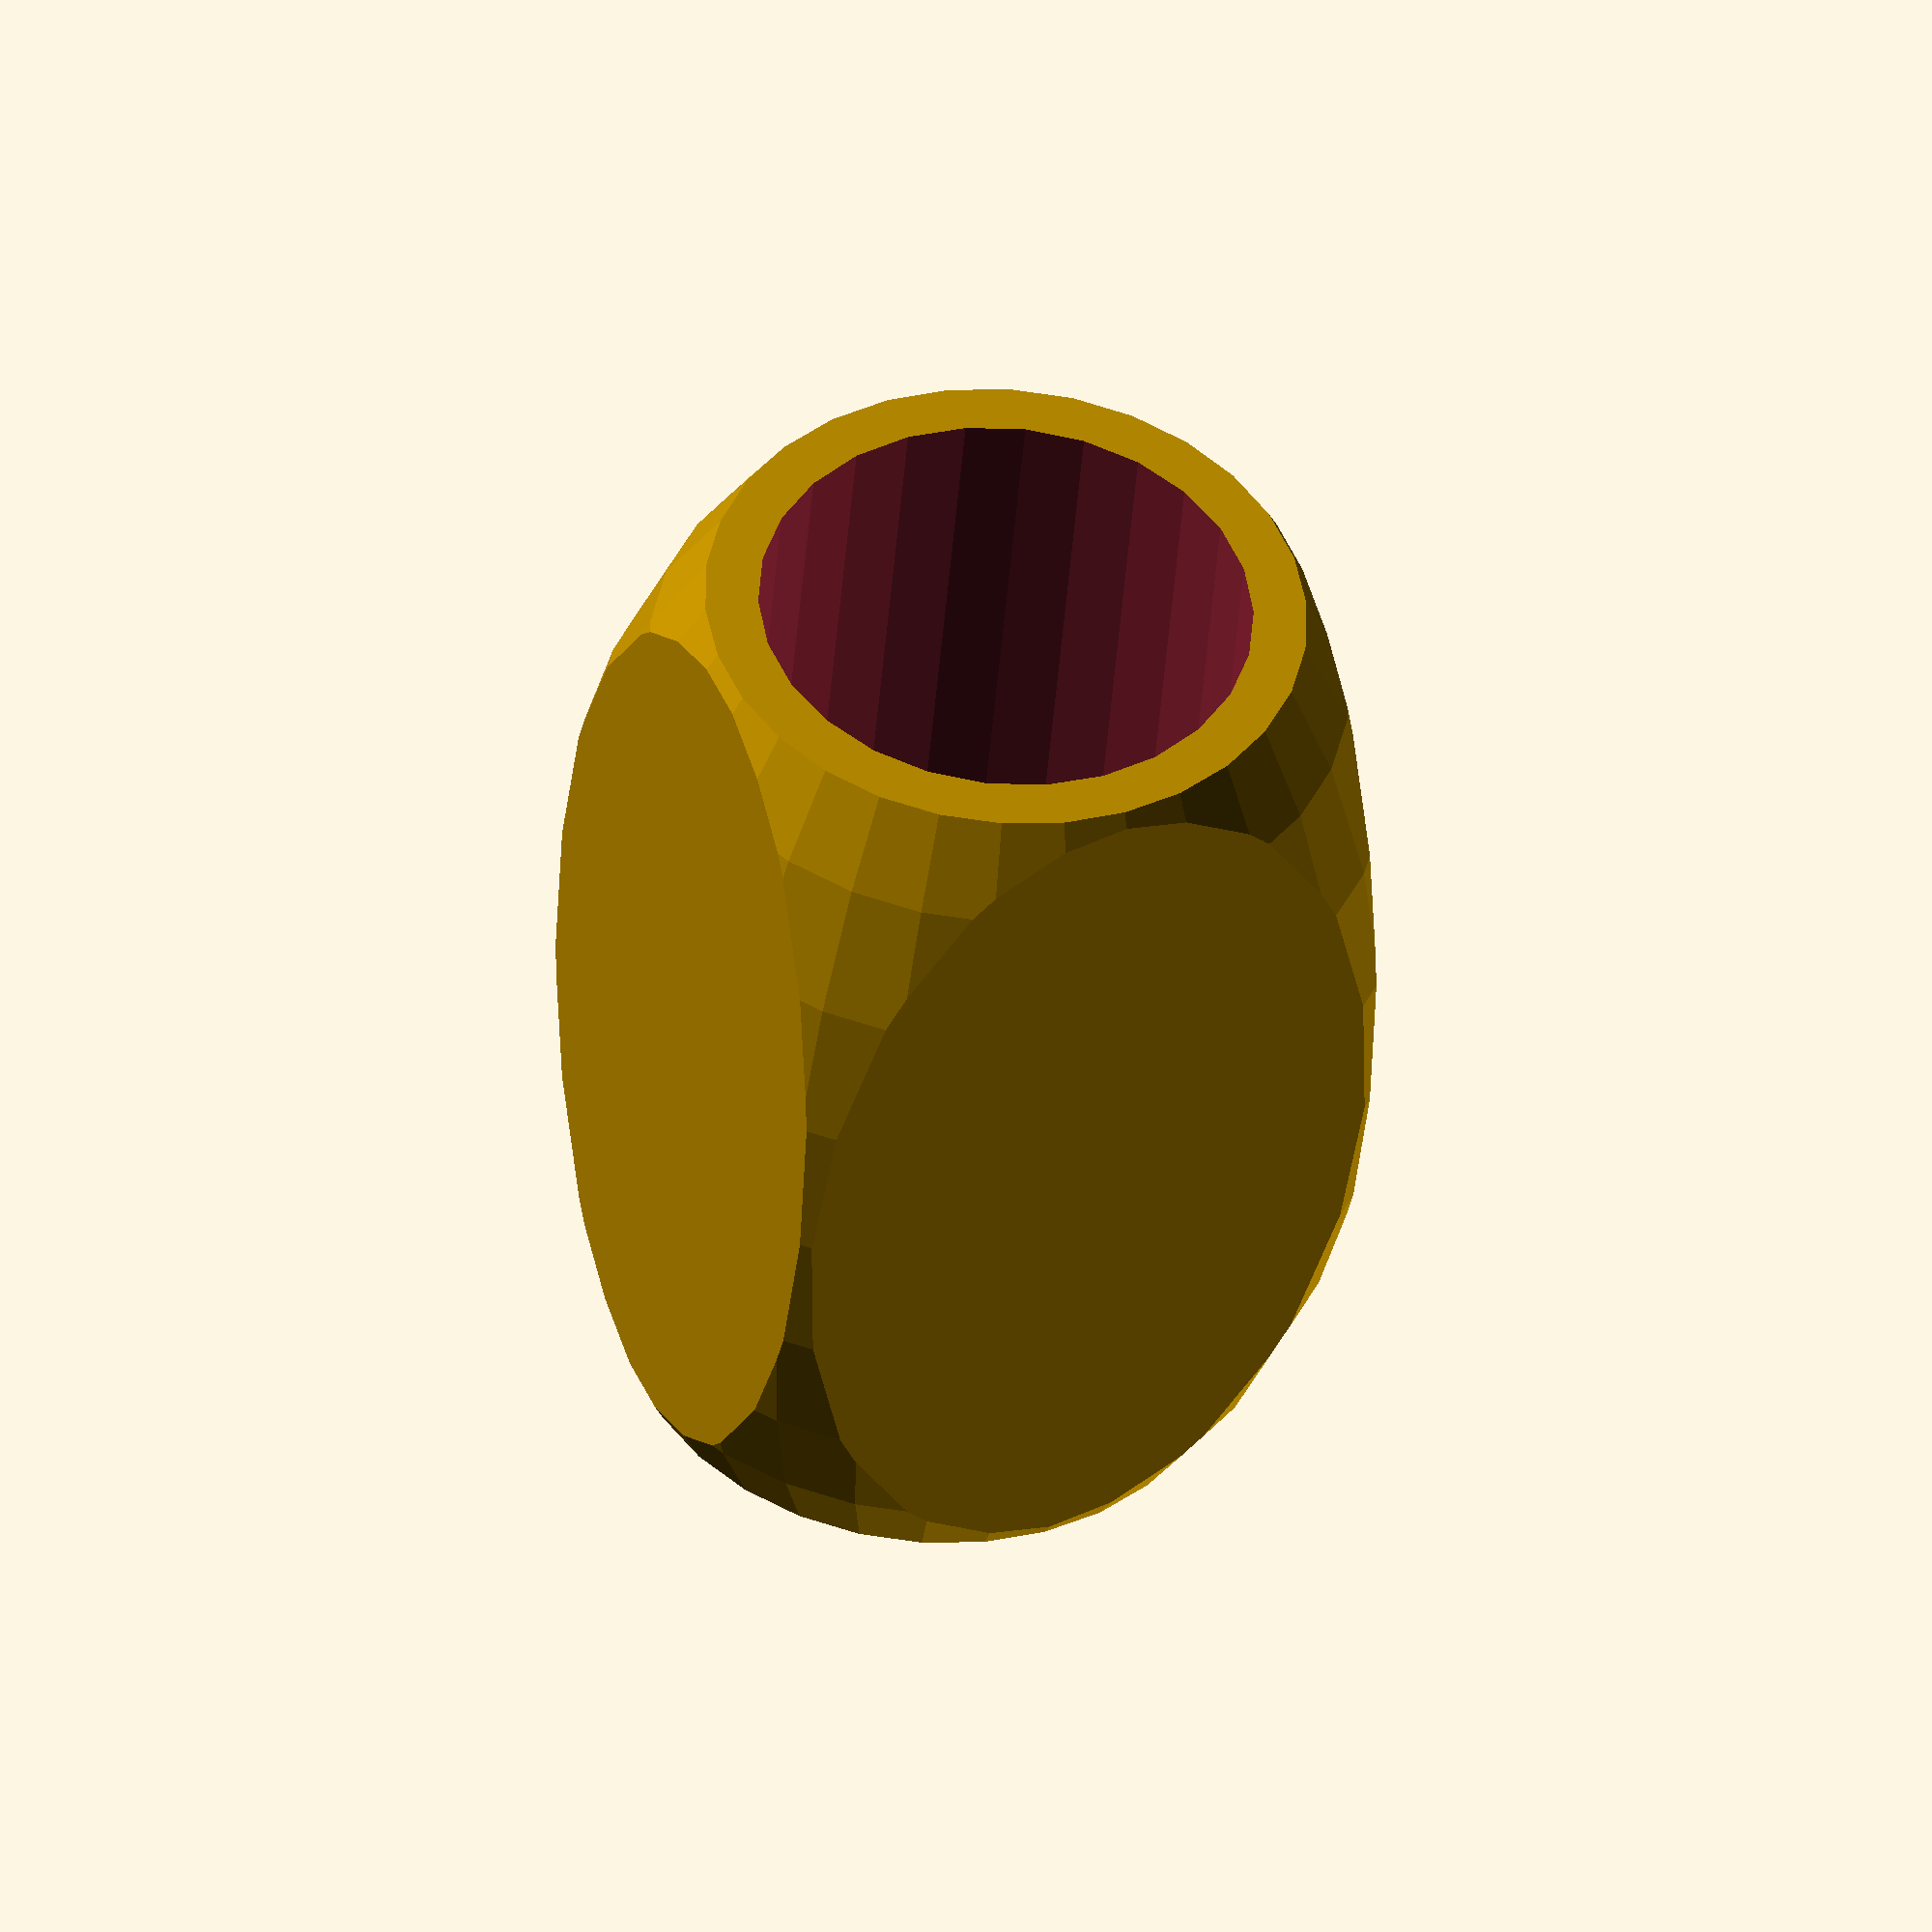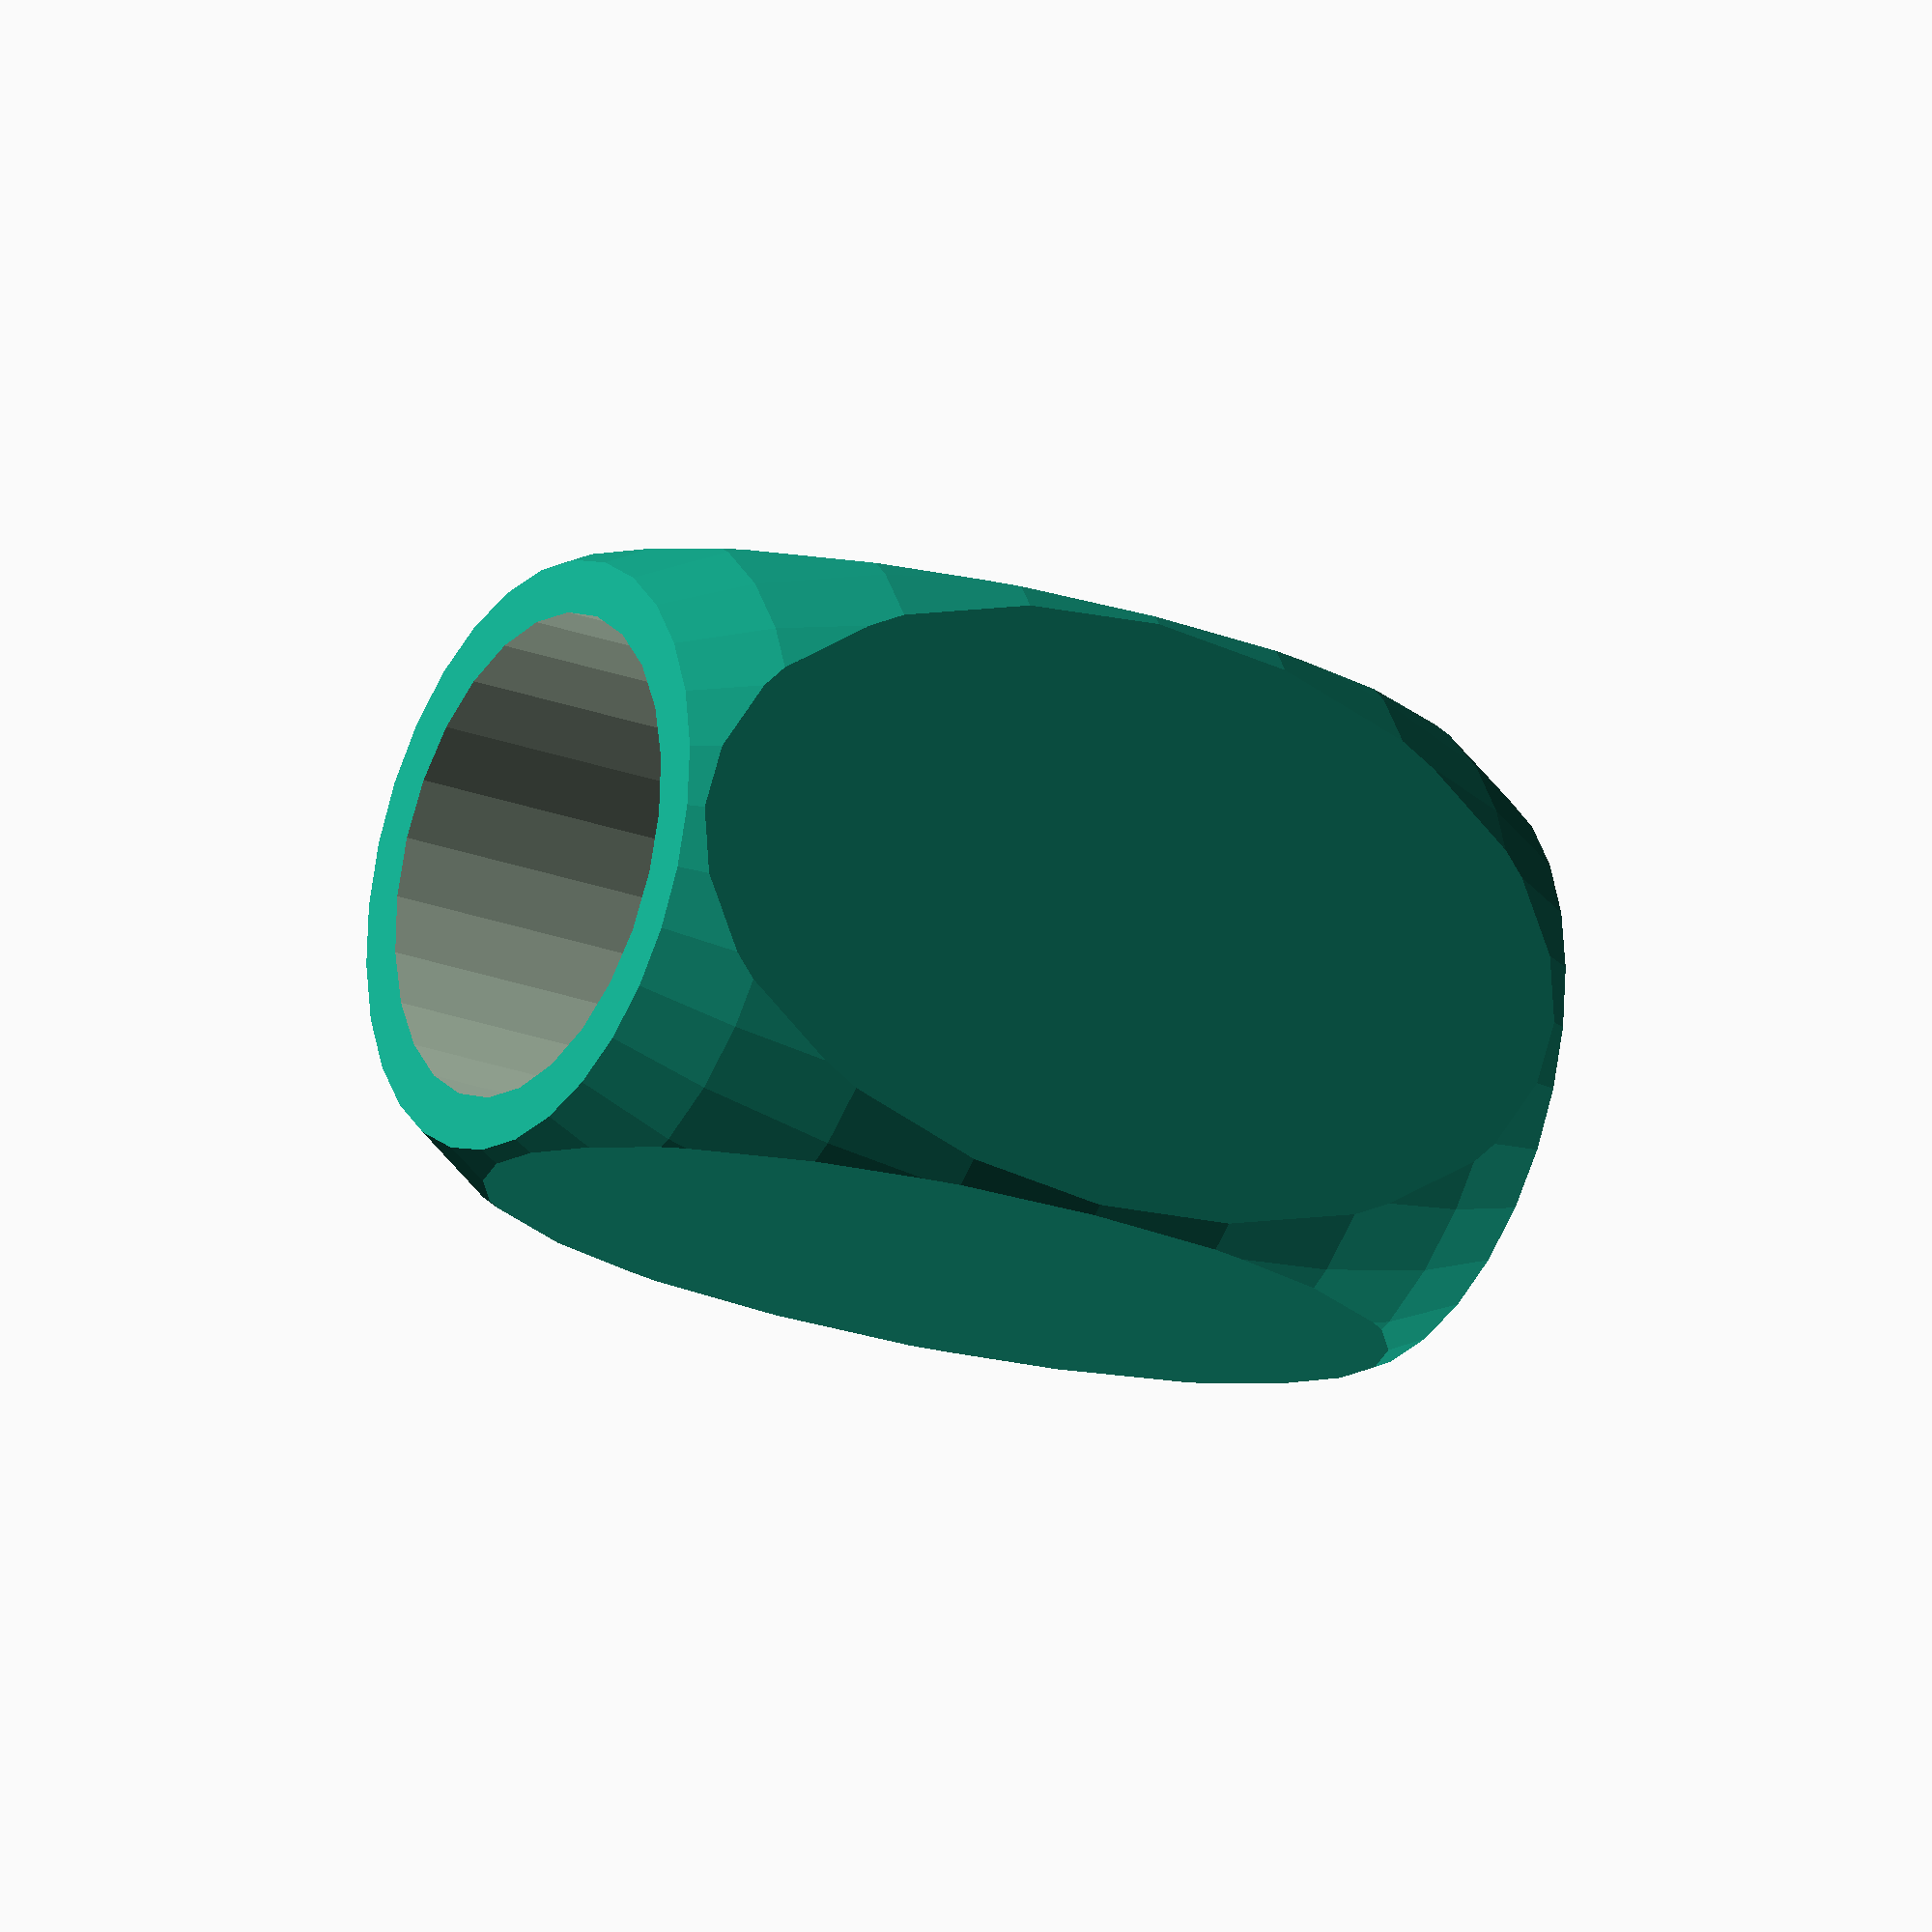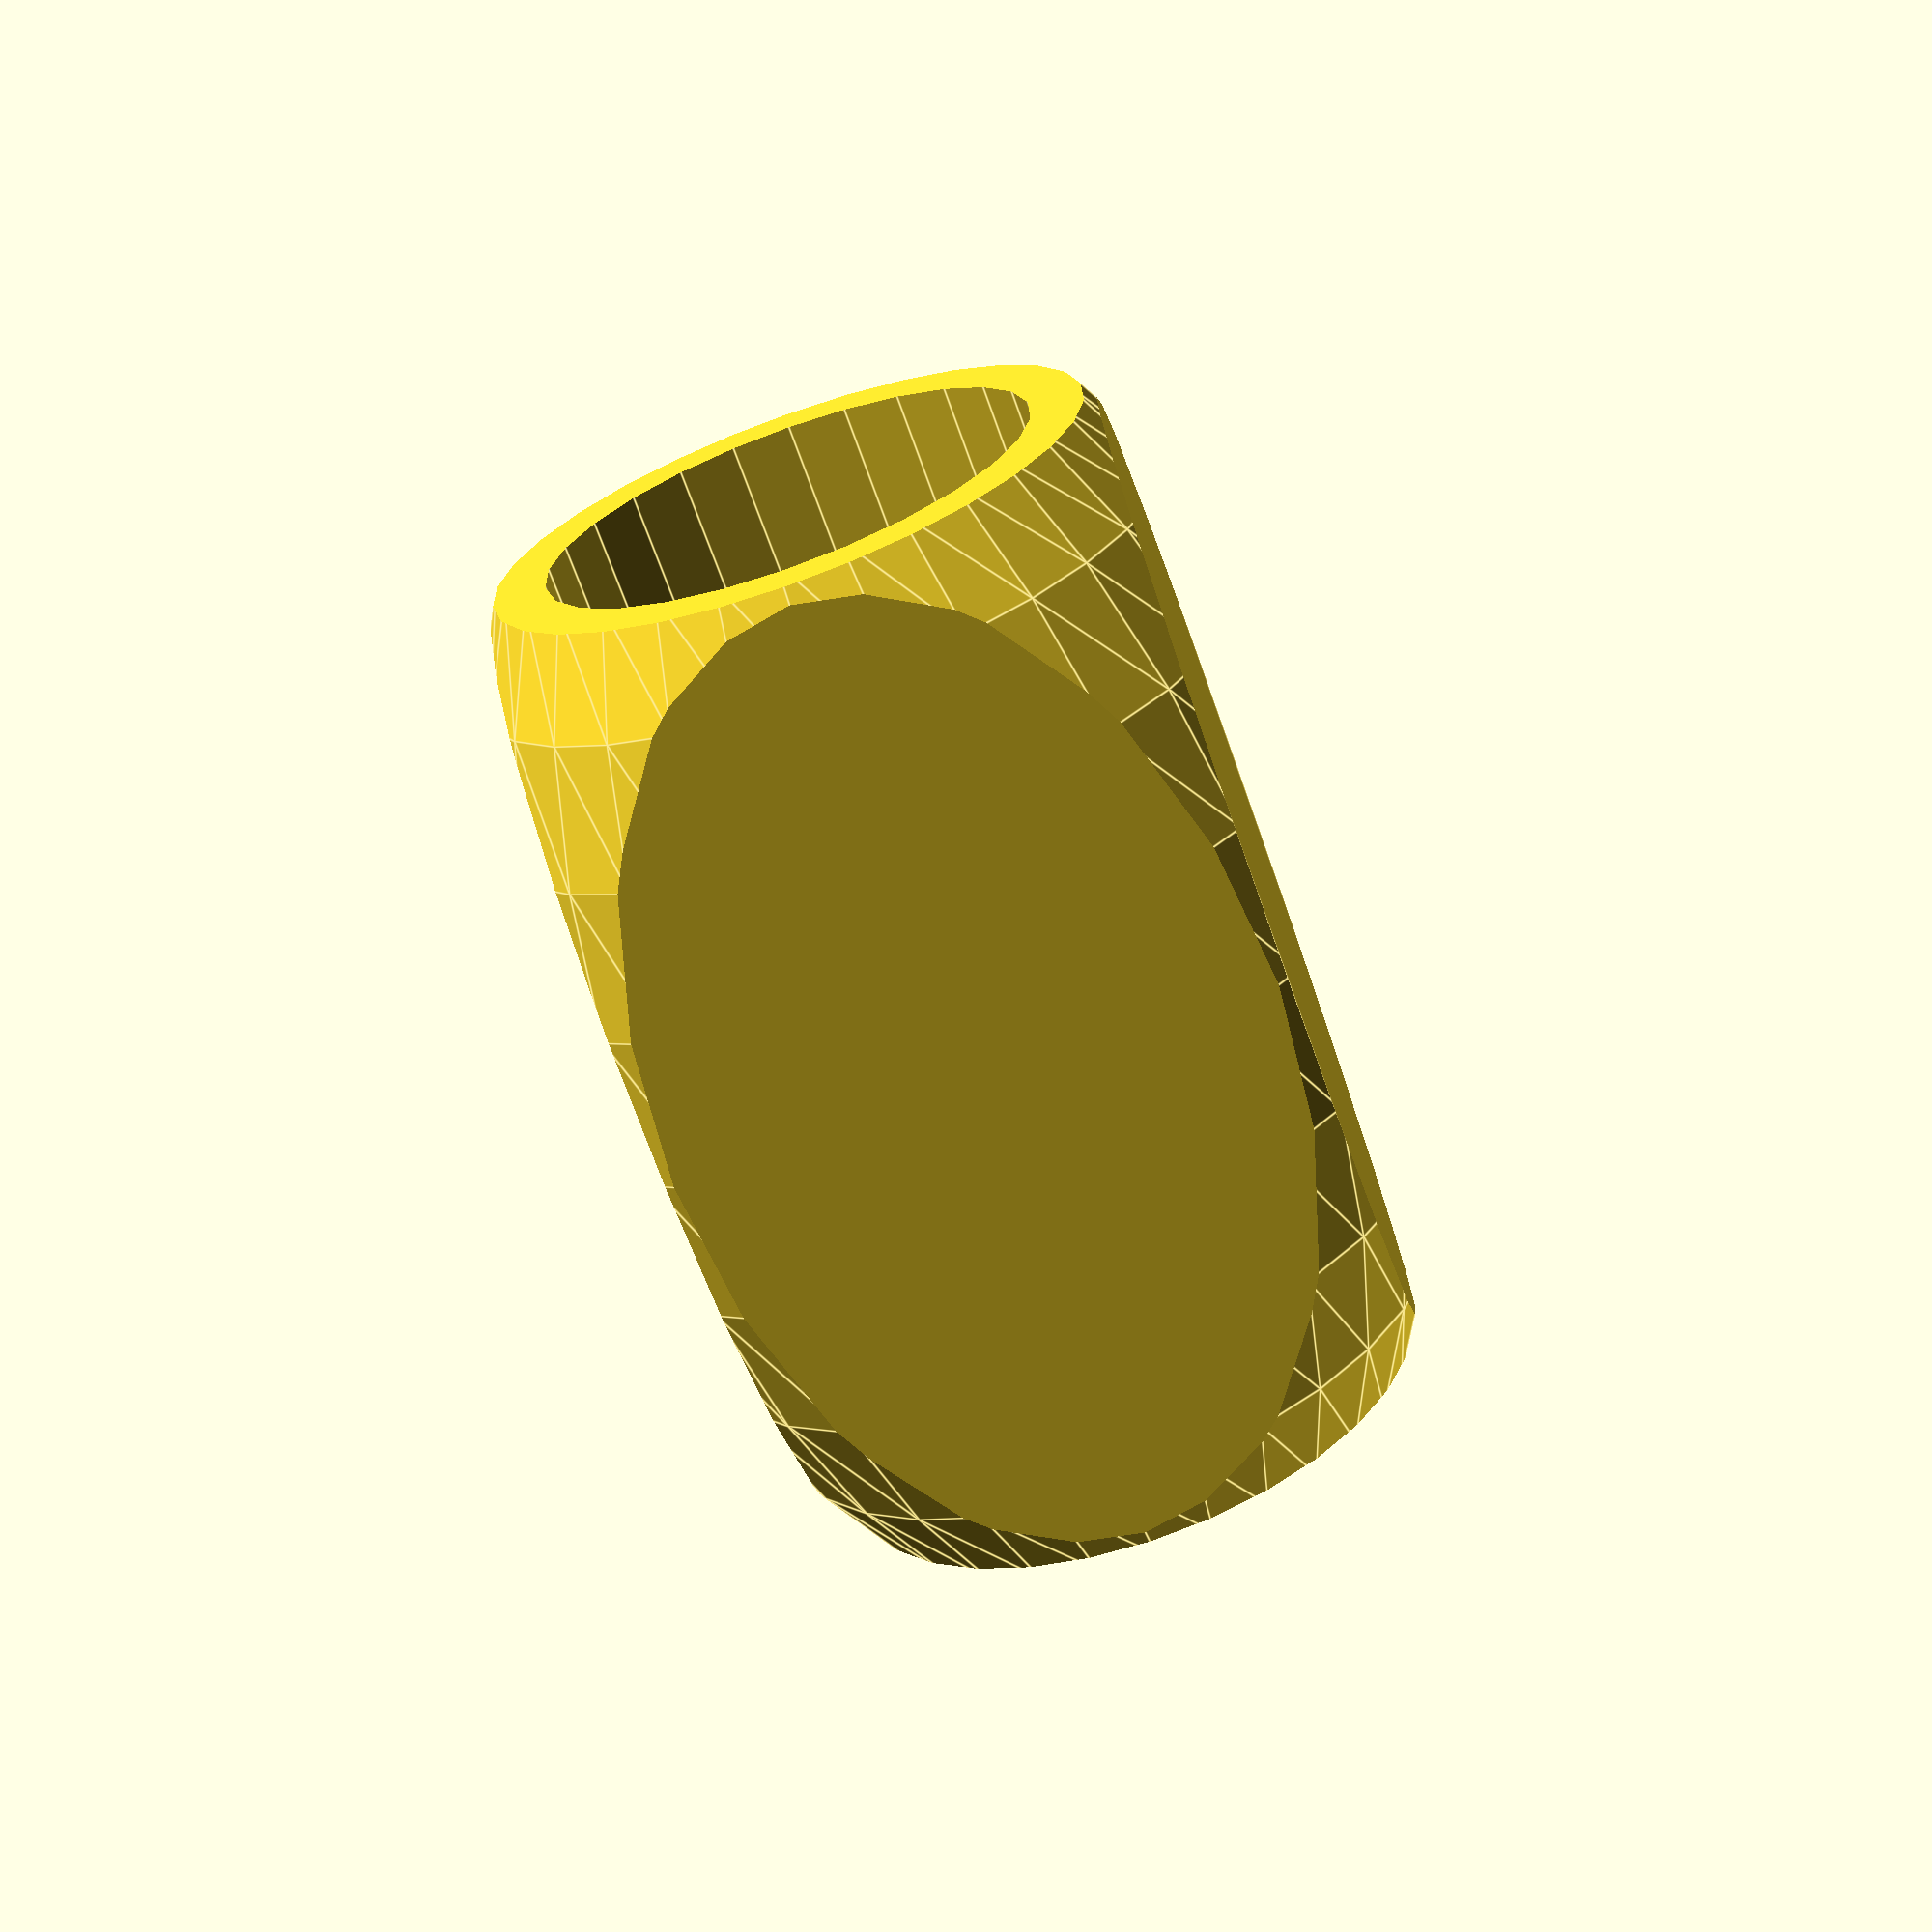
<openscad>
rotate ([90,0,0]) {
scale([3,3,5]) {
difference () {
intersection () {
    cube([20,20,20], center=true) ;
    sphere(14);
}
translate([0,0,-8])
   cylinder (r=8, h=22);
}
}
}
</openscad>
<views>
elev=144.3 azim=348.9 roll=293.6 proj=o view=solid
elev=104.7 azim=301.9 roll=174.4 proj=o view=solid
elev=72.7 azim=85.6 roll=289.5 proj=p view=edges
</views>
